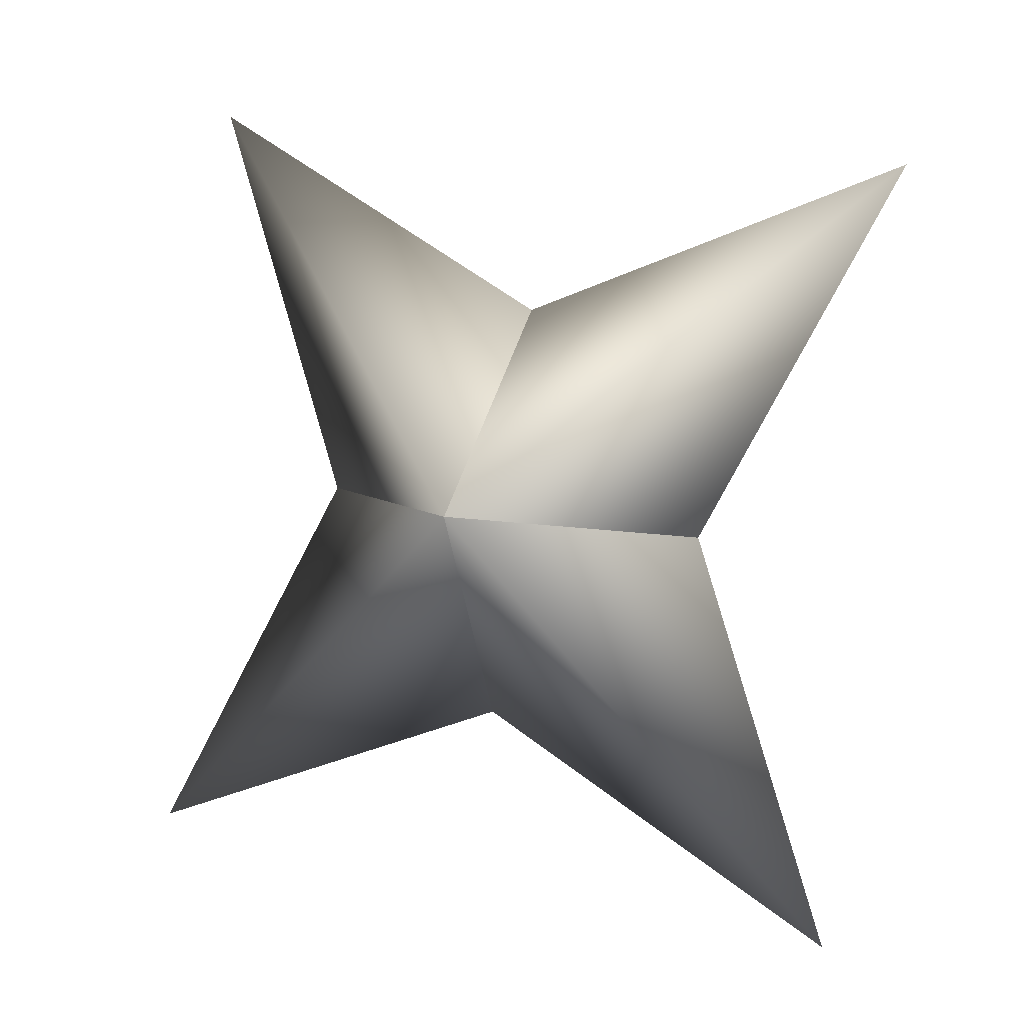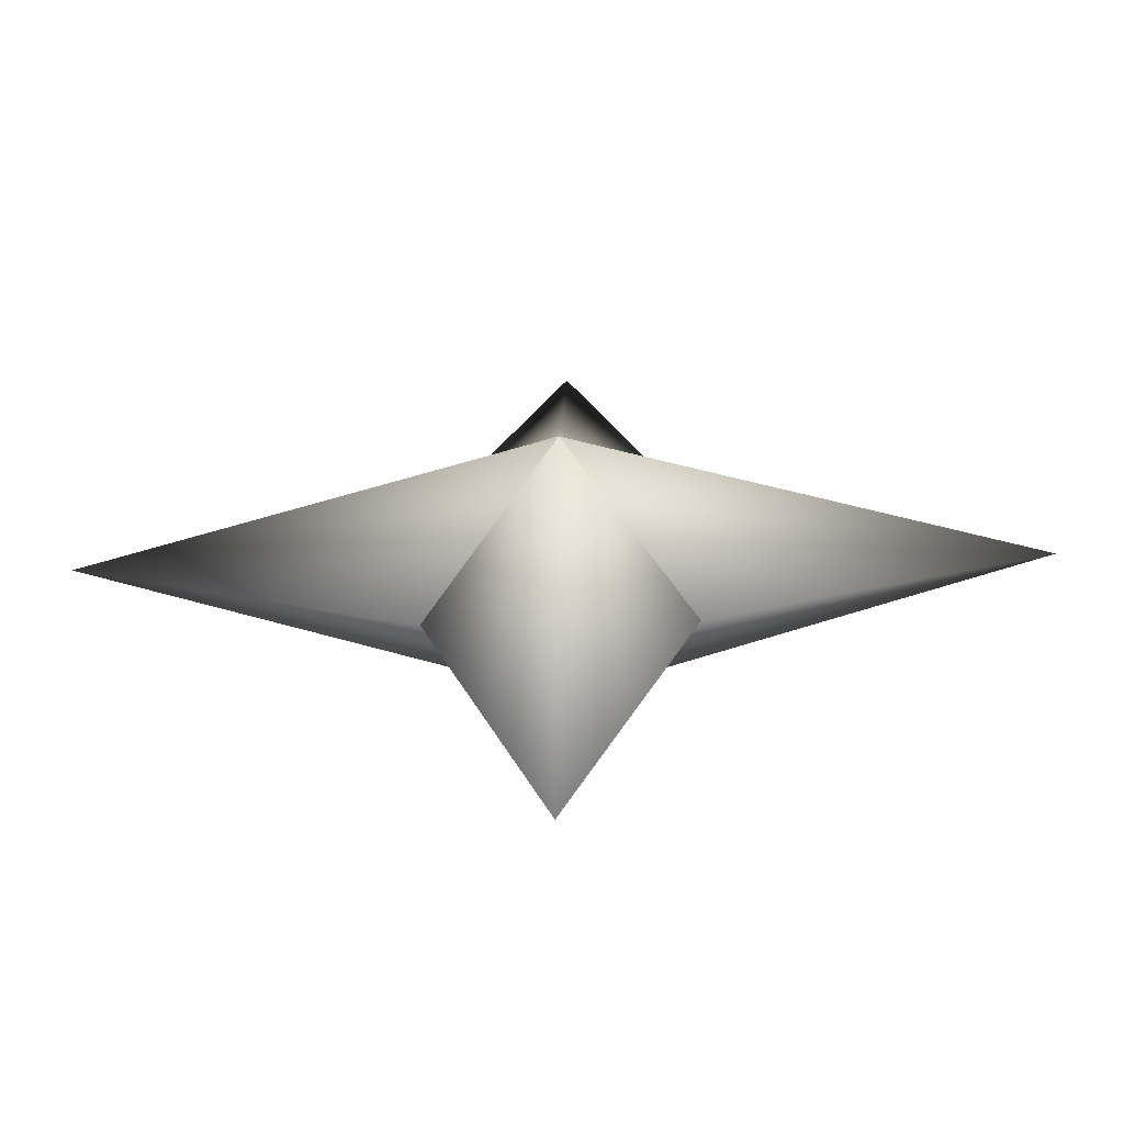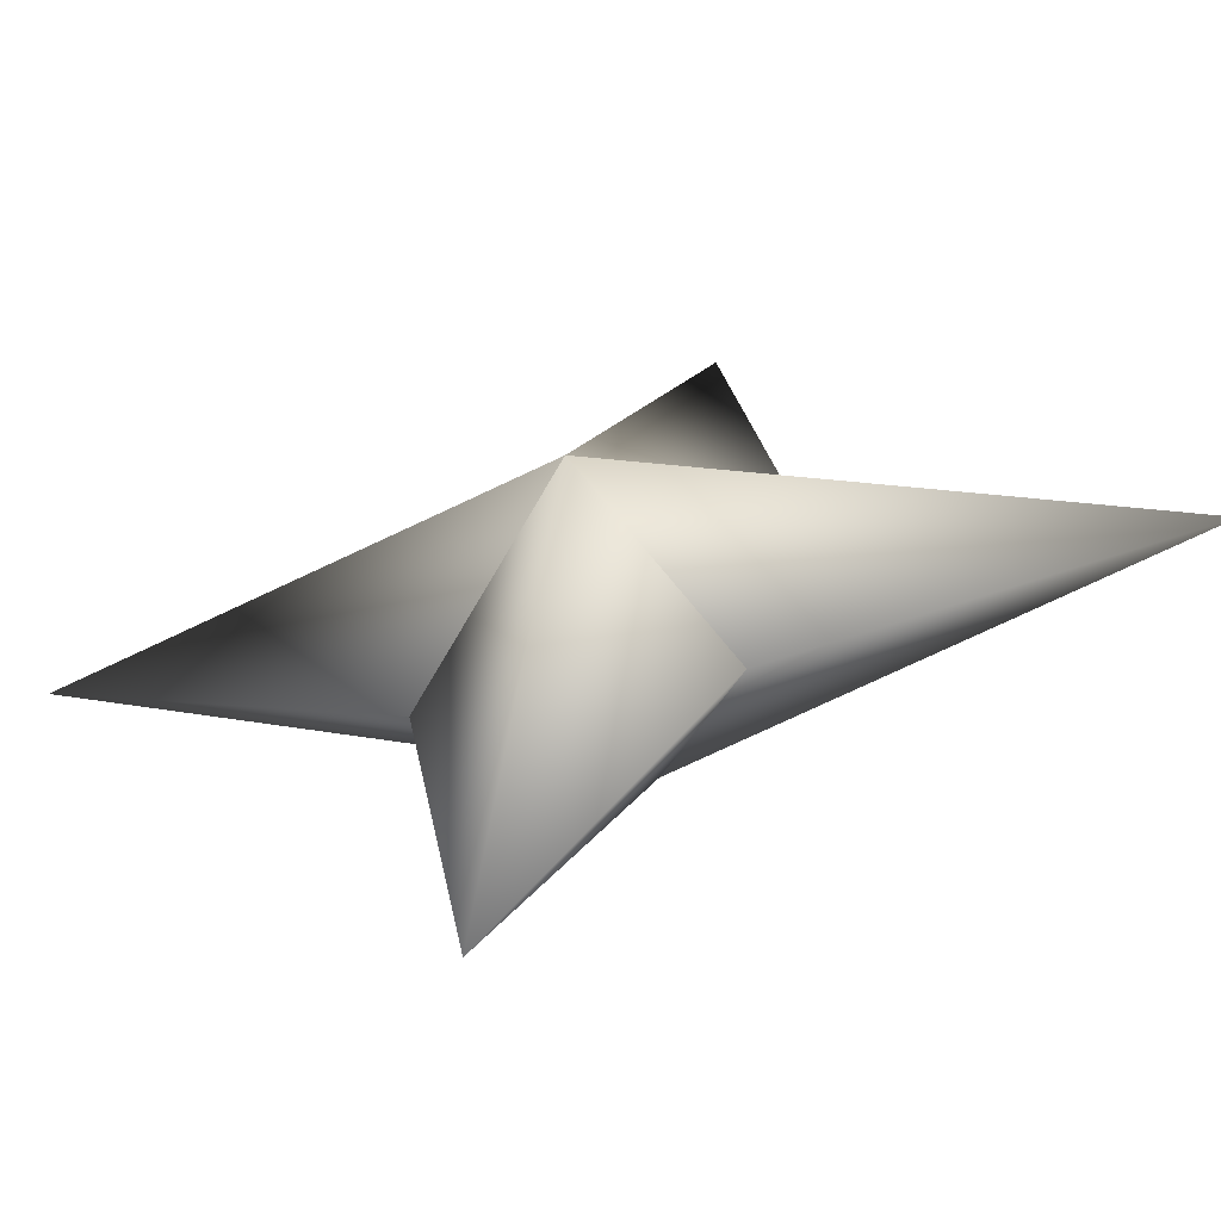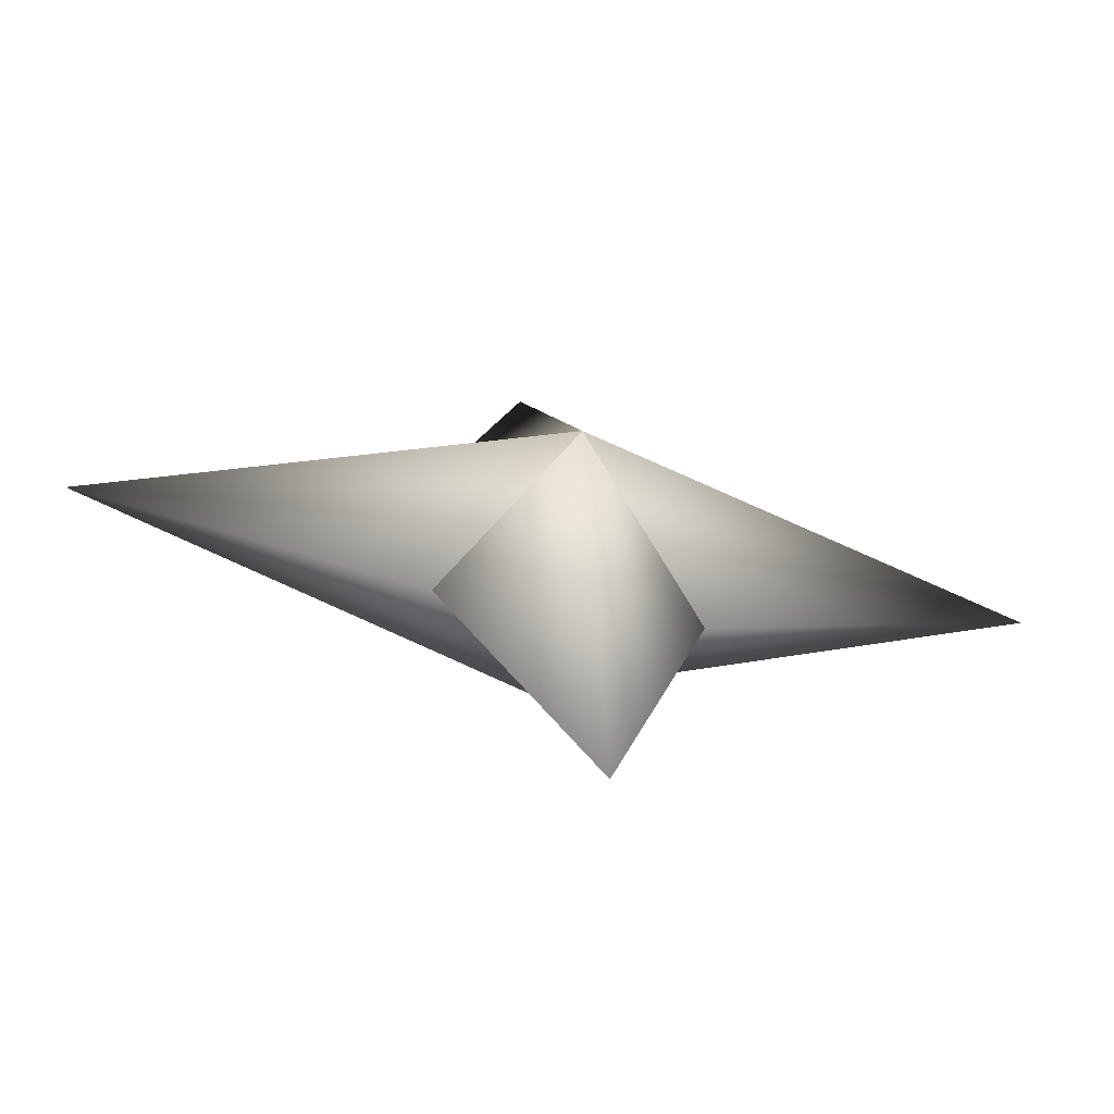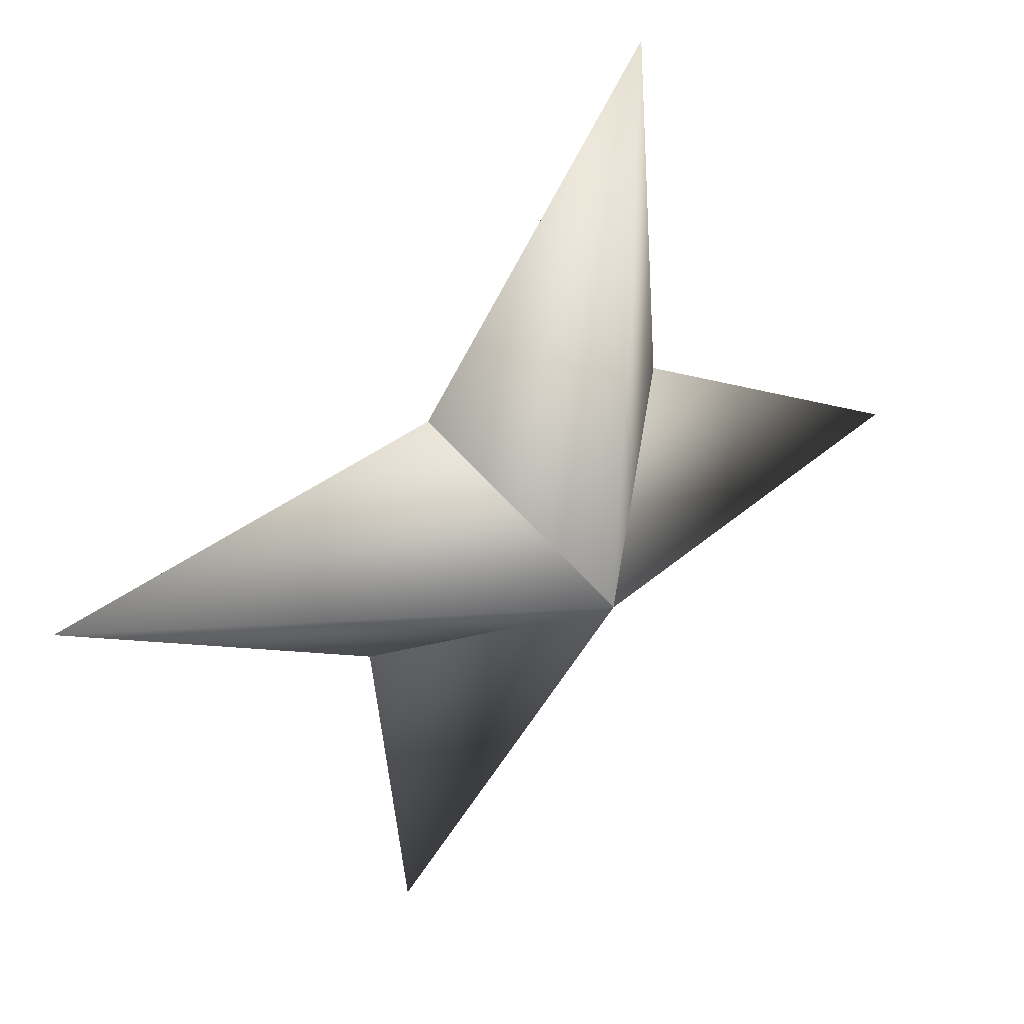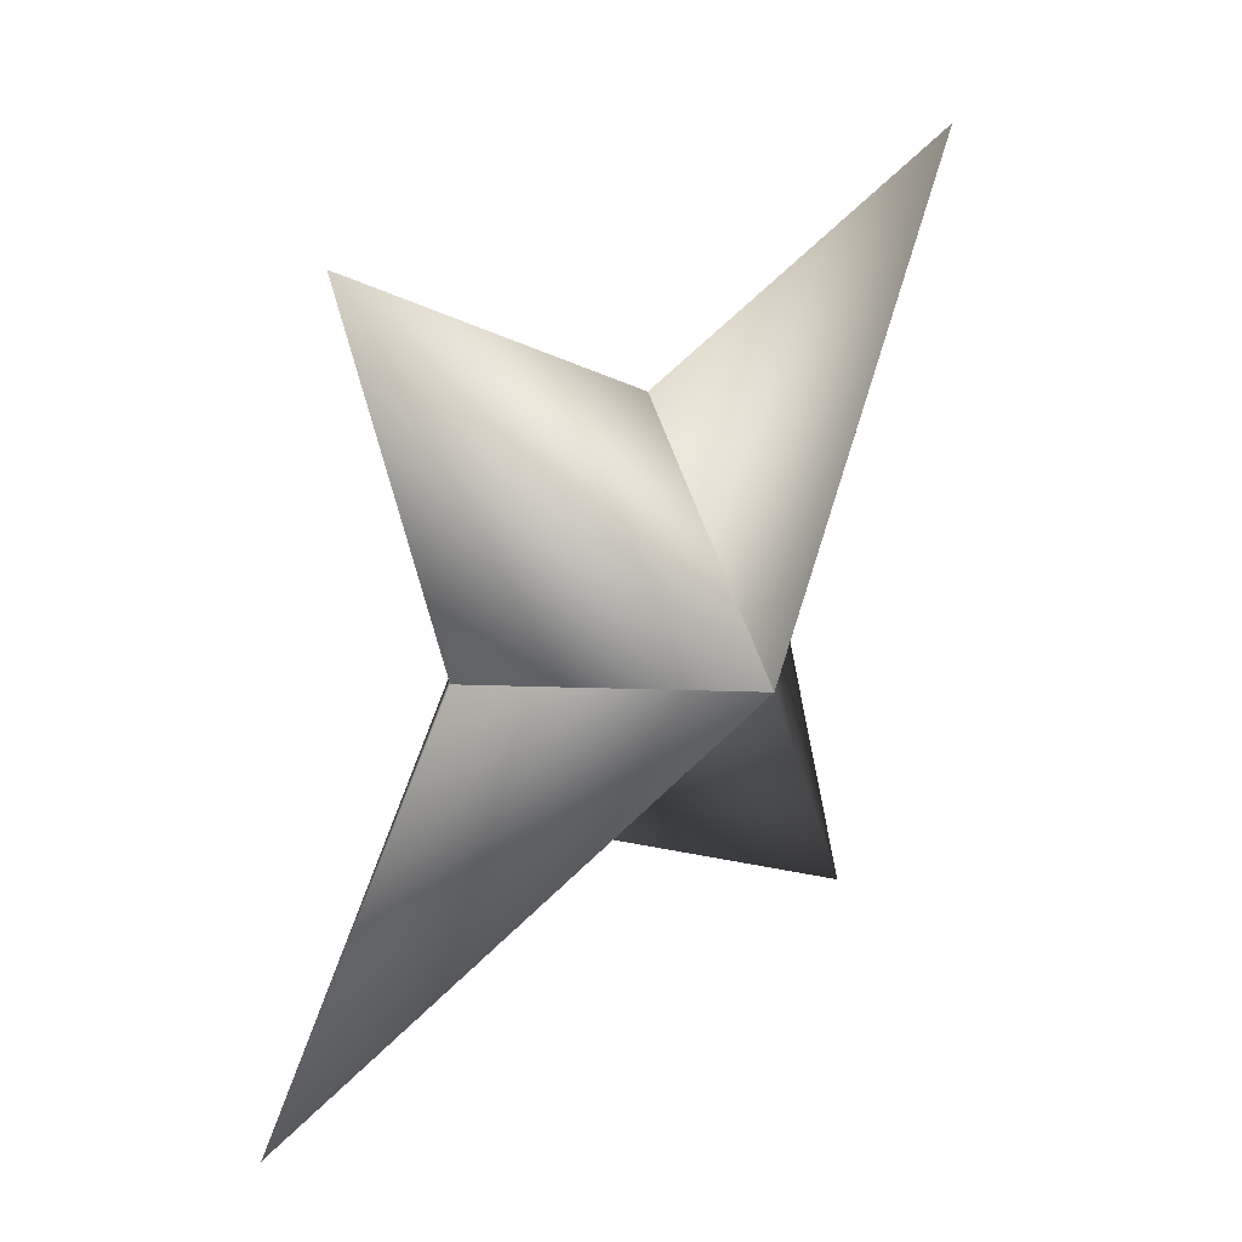
<metadata>
{"format":"obj","ext":"obj","renderer":"f3d","projection":"perspective","resolution":1024,"background":"white","views":[{"elev":49.6,"azim":161.8,"up":"+Z"},{"elev":-38.6,"azim":44.3,"up":"+Y"},{"elev":71.9,"azim":-74.5,"up":"+Z"},{"elev":-42.6,"azim":30.9,"up":"+Y"},{"elev":-11.1,"azim":-107.4,"up":"+Z"},{"elev":-50.8,"azim":-137.5,"up":"+Z"}]}
</metadata>
<code>
g ster128
v -2.386 -1.695 -2.581
v 1.496 3.066 -3.396
v -3.686 11.26 -3.988
v -3.504 3.066 1.225
v 2.115 1.503 2.288
v 2.115 1.503 2.288
v 3.504 -3.066 -1.225
v 3.686 -11.26 3.988
v -1.496 -3.066 3.397
v -2.386 -1.695 -2.581
v -1.496 -3.066 3.397
v -9.18 -1.621e-05 8.484
v 2.115 1.503 2.288
v -2.386 -1.695 -2.581
v -3.504 3.066 1.225
v 2.115 1.503 2.288
v 9.18 -1.621e-05 -8.484
v 3.504 -3.066 -1.225
v -2.386 -1.695 -2.581
v 1.496 3.066 -3.396
g ster128_0
f 3 2 1
f 4 3 1
f 3 5 2
f 4 5 3
f 8 7 6
f 9 8 6
f 8 10 7
f 9 10 8
f 13 12 11
f 11 12 14
f 13 15 12
f 12 15 14
f 18 17 16
f 19 17 18
f 17 20 16
f 19 20 17

</code>
